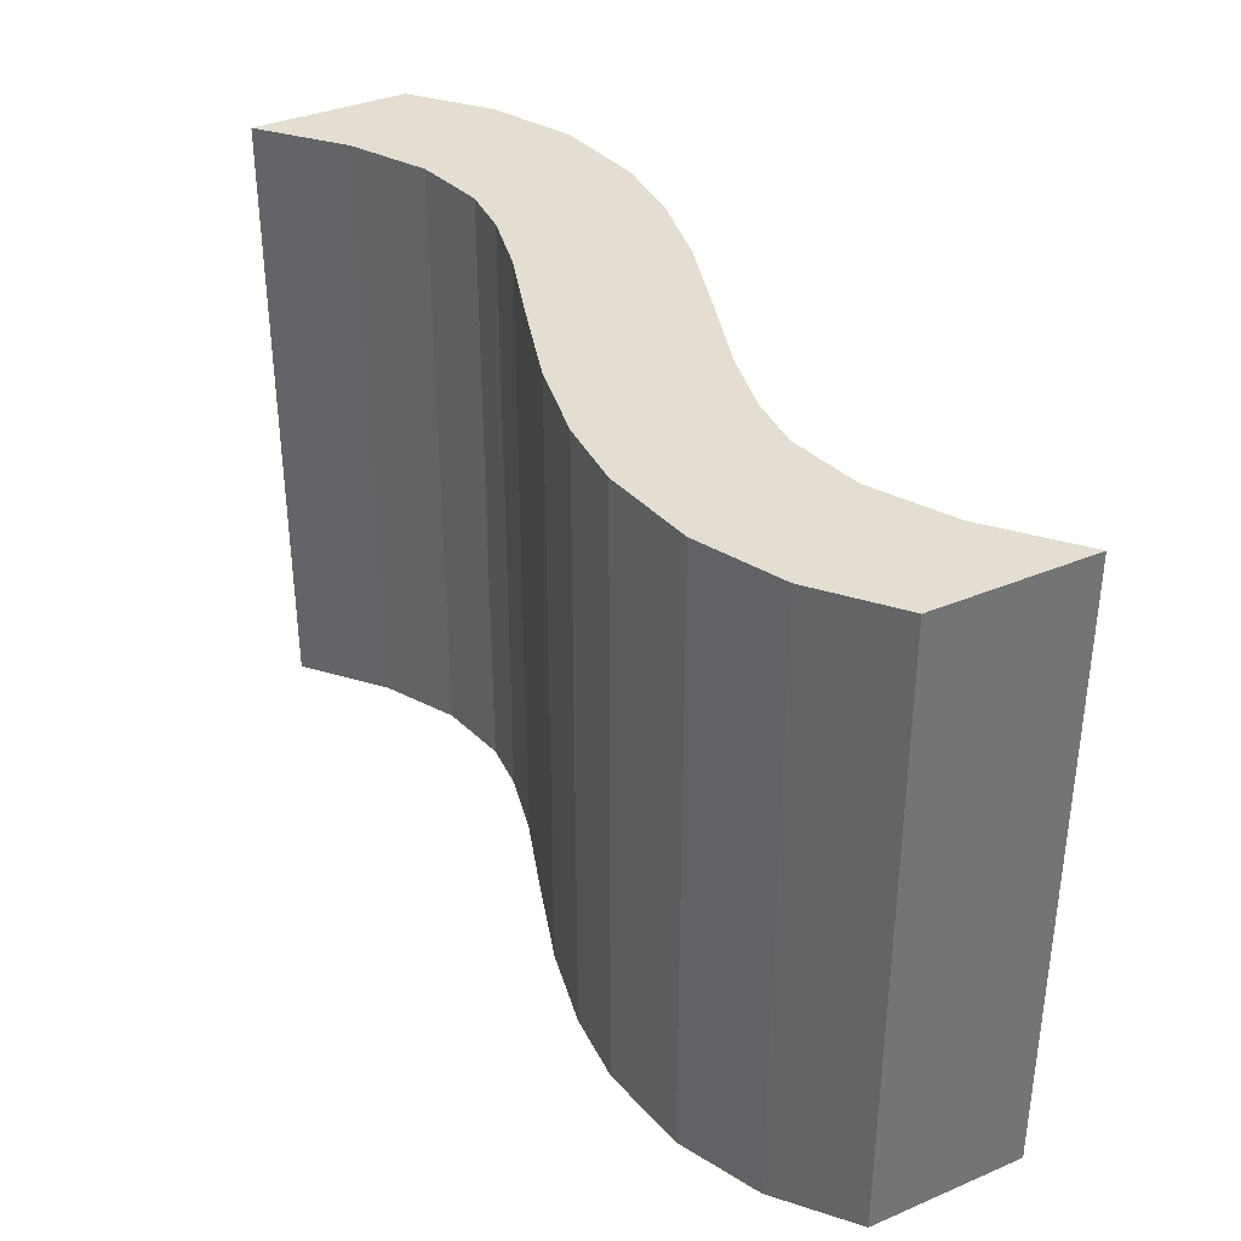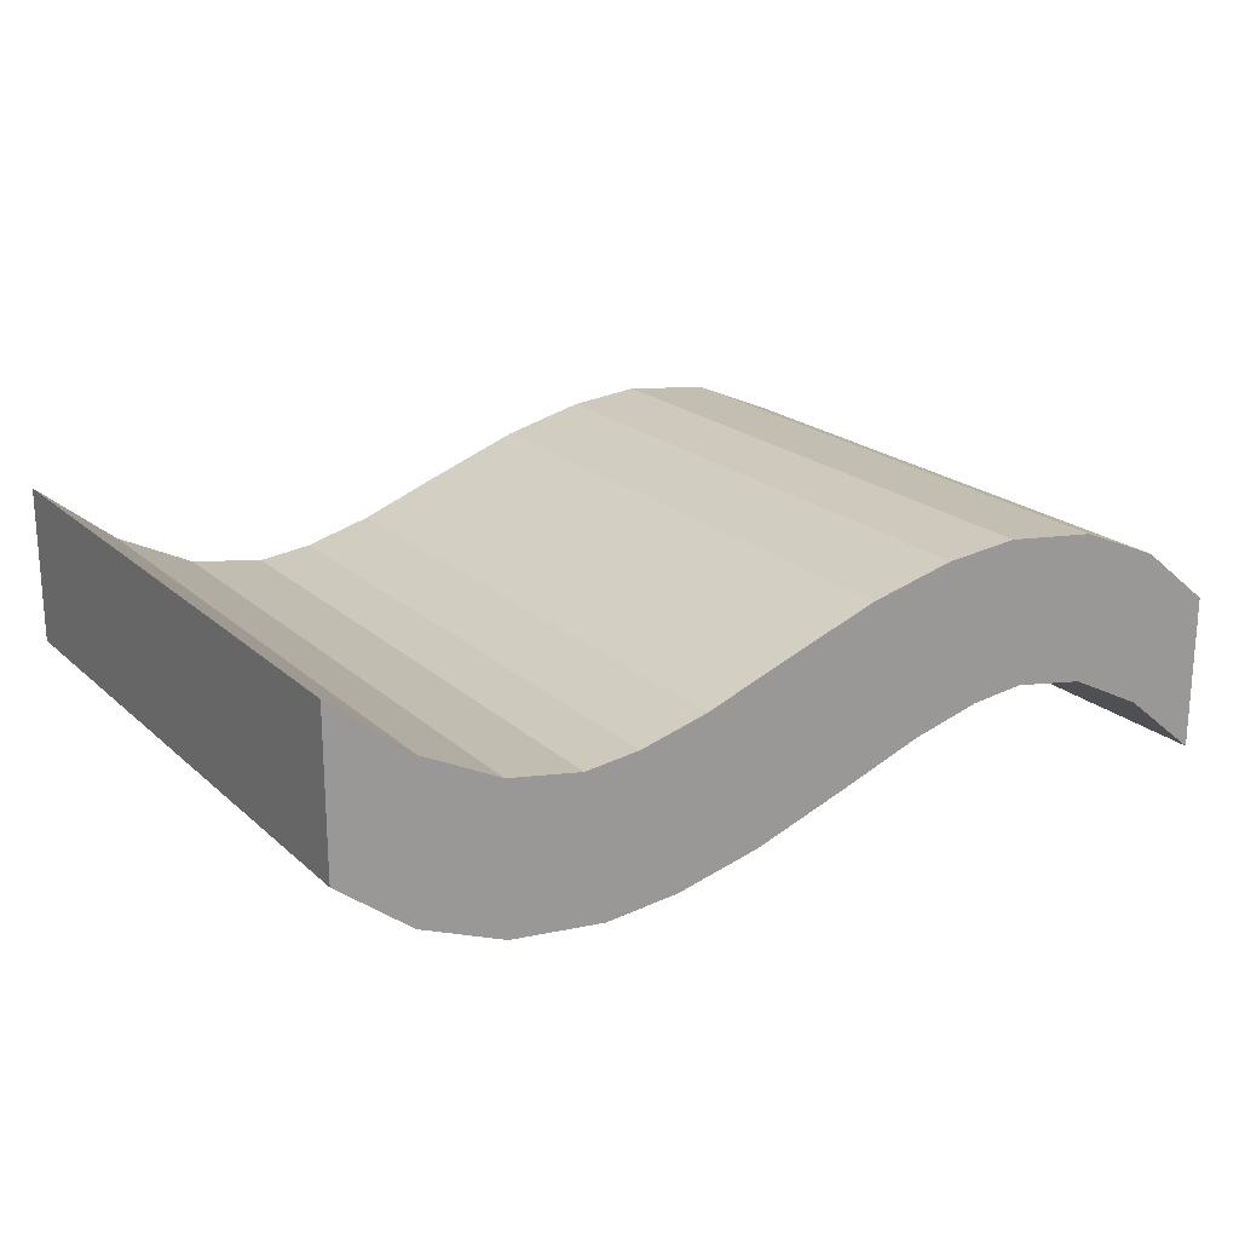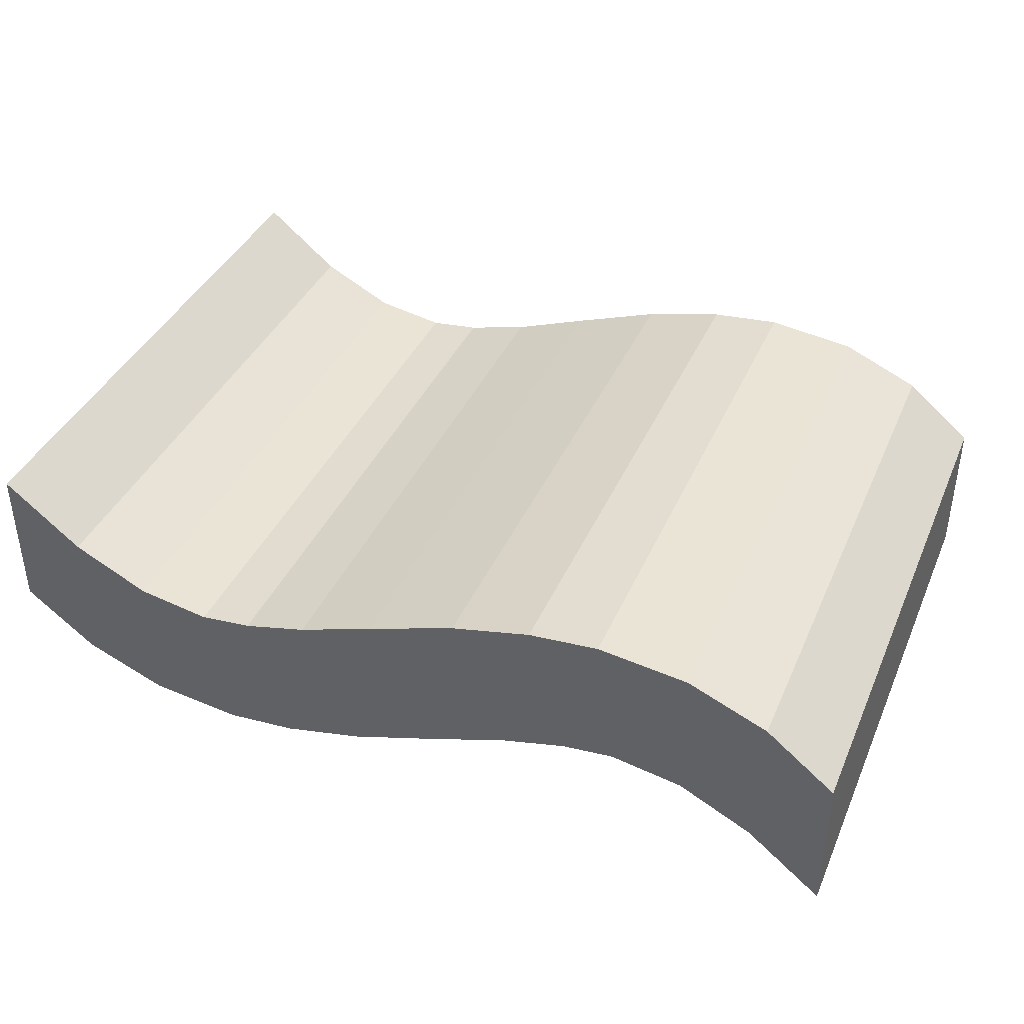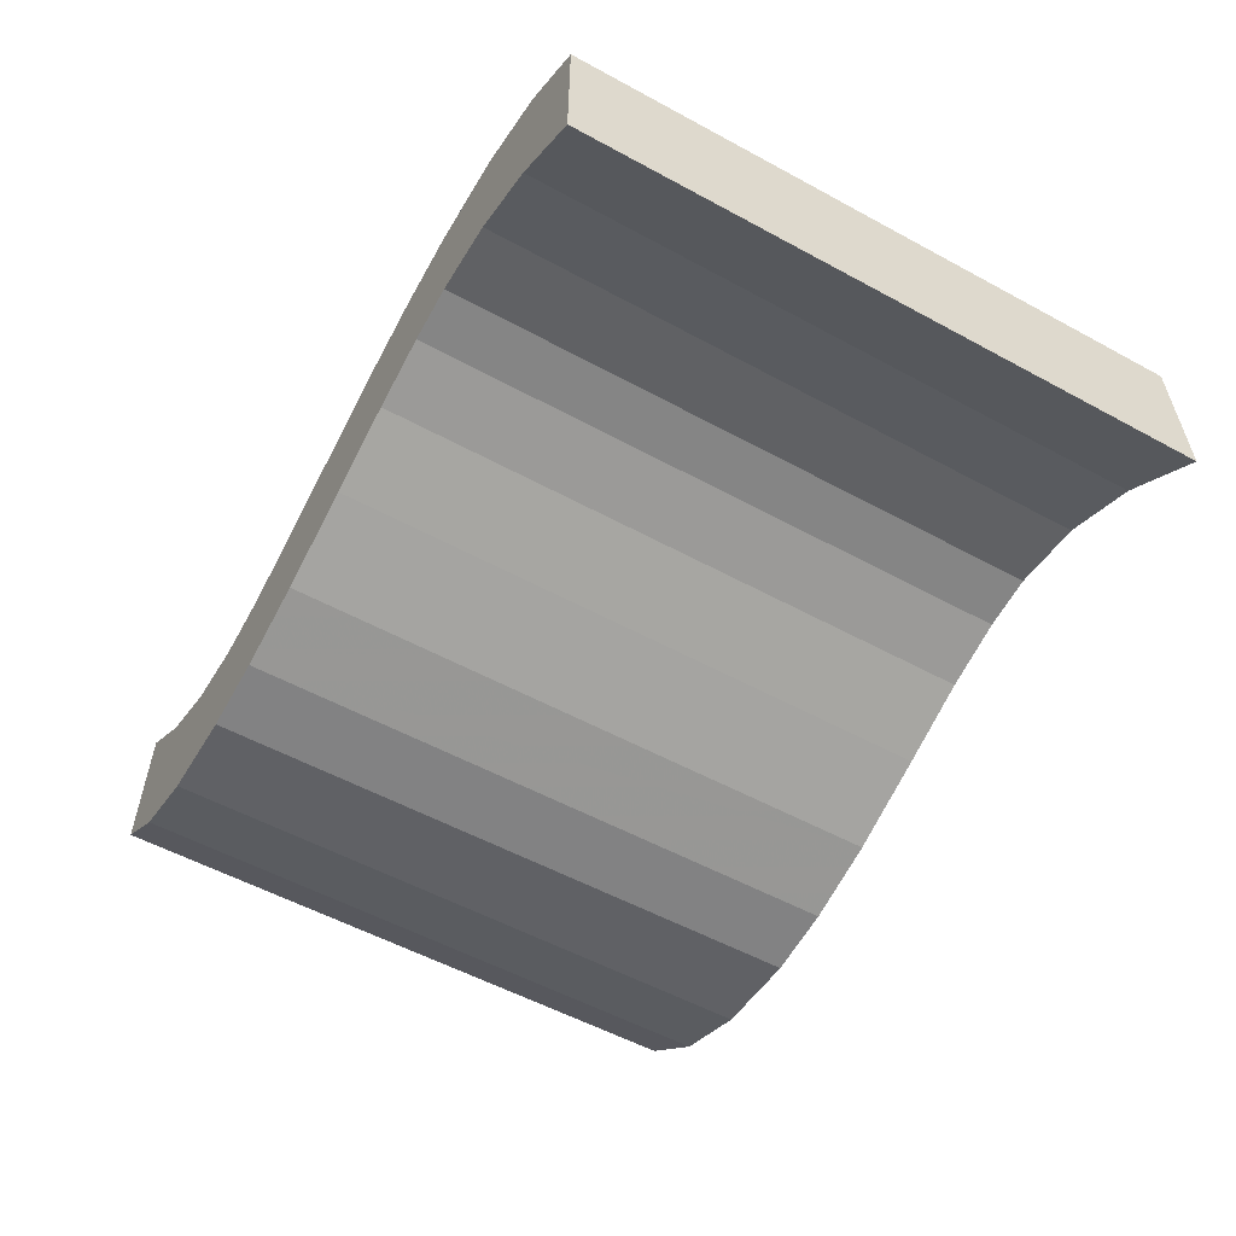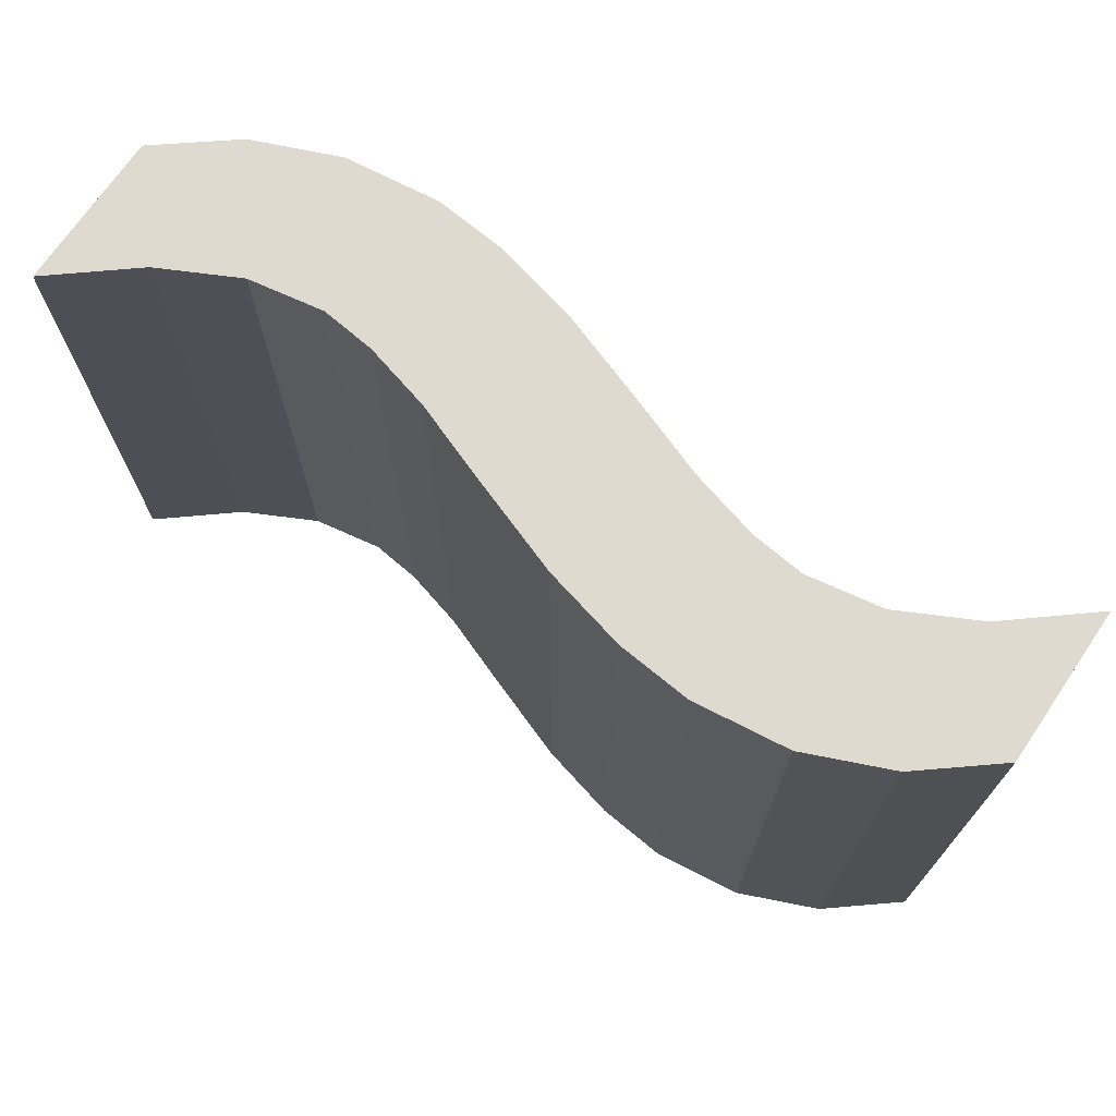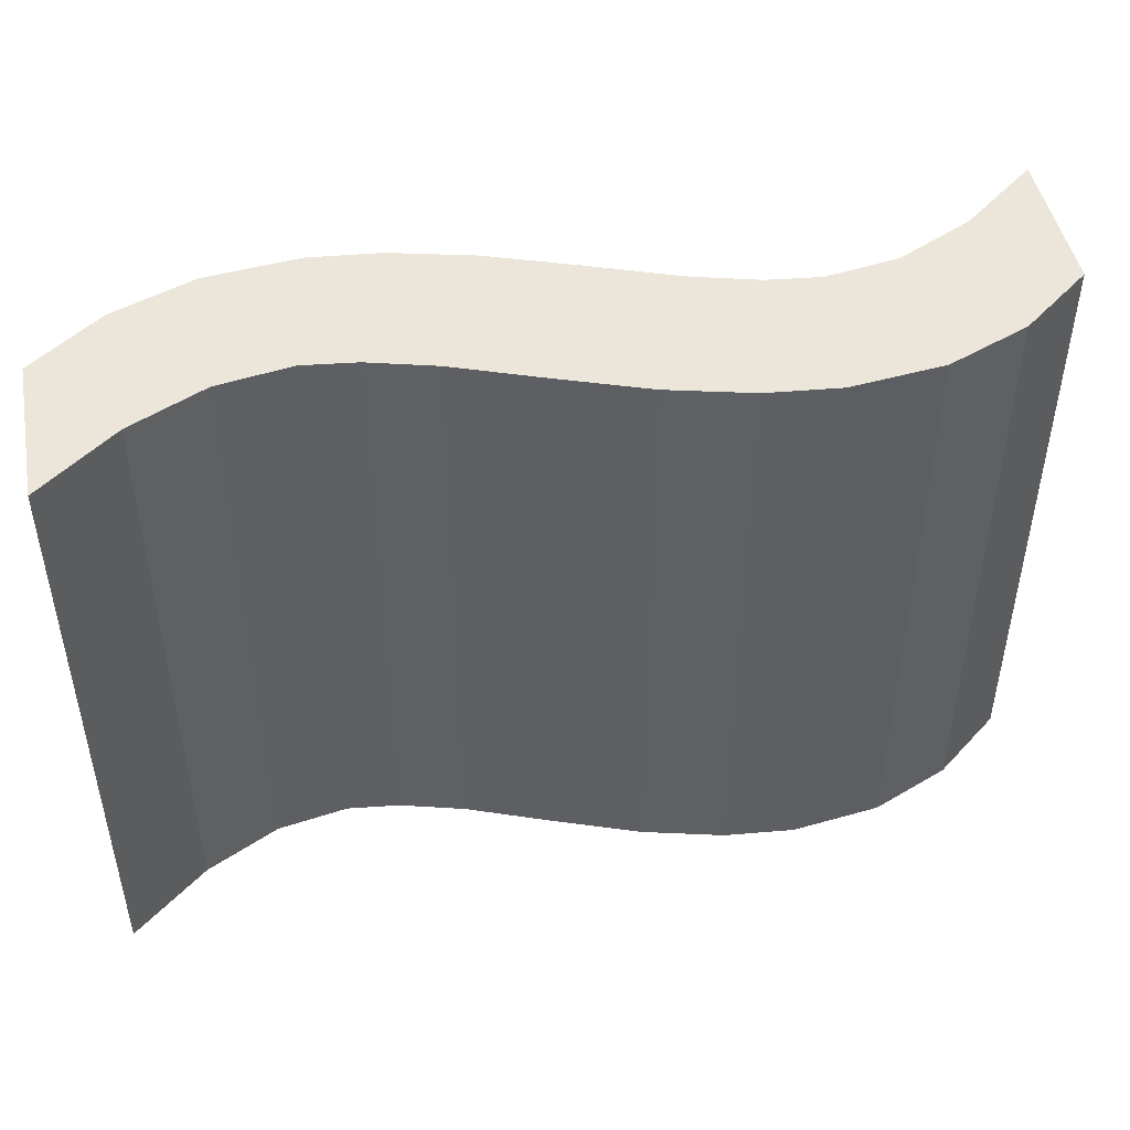
<metadata>
{"format":"obj","ext":"obj","renderer":"f3d","projection":"perspective","resolution":1024,"background":"white","views":[{"elev":36.0,"azim":61.1,"up":"+Z"},{"elev":20.7,"azim":147.0,"up":"+Y"},{"elev":39.4,"azim":-157.8,"up":"+Y"},{"elev":-56.0,"azim":-119.6,"up":"+Y"},{"elev":71.0,"azim":-145.8,"up":"+Z"},{"elev":46.7,"azim":169.2,"up":"+Z"}]}
</metadata>
<code>
o obj_0
v 0 		7 		0
v 0 		7 		4
v 0 		8.005 		4
v 0 		8.005 		0
v 4.168 		7.98 		0
v 0.995 		8.606 		0
v 0.463 		8.38 		0
v 0.463 		8.38 		4
v 0.995 		8.606 		4
v 4.517 		7.941 		0
v 6 		8.69 		0
v 6 		8.69 		4
v 6 		7.685 		4
v 6 		7.685 		0
v 4.992 		7.092 		0
v 5.531 		7.315 		0
v 5.531 		7.315 		4
v 4.168 		7.98 		4
v 4.992 		7.092 		4
v 4.517 		7.941 		4
v 4.996 		8.024 		4
v 5.491 		8.274 		4
v 4.996 		8.024 		0
v 3.379 		7.189 		0
v 3.379 		7.189 		4
v 2.775 		7.402 		4
v 2.775 		7.402 		0
v 5.491 		8.274 		0
v 3.915 		7.061 		0
v 3.915 		7.061 		4
v 4.383 		7.018 		4
v 2.252 		7.595 		0
v 3.734 		8.095 		4
v 2.252 		7.595 		4
v 0.504 		7.416 		4
v 2.606 		8.506 		4
v 2.067 		8.637 		4
v 3.215 		8.288 		4
v 1.818 		7.711 		4
v 1.474 		7.749 		4
v 0.995 		7.666 		4
v 1.598 		8.681 		4
v 3.734 		8.095 		0
v 3.215 		8.288 		0
v 4.383 		7.018 		0
v 2.606 		8.506 		0
v 2.067 		8.637 		0
v 0.504 		7.416 		0
v 1.818 		7.711 		0
v 1.474 		7.749 		0
v 0.995 		7.666 		0
v 1.598 		8.681 		0
g group_0_15277357
f 1 2 4
f 4 2 3
f 6 7 8
f 6 8 9
f 11 12 13
f 11 13 14
f 15 16 17
f 15 17 19
f 16 14 13
f 16 13 17
f 30 31 18
f 20 18 31
f 10 5 18
f 10 18 20
f 23 10 20
f 23 20 21
f 24 25 26
f 24 26 27
f 28 23 21
f 28 21 22
f 29 30 25
f 29 25 24
f 31 19 20
f 21 20 19
f 19 17 21
f 22 21 17
f 17 13 22
f 12 22 13
f 7 4 3
f 7 3 8
f 26 25 38
f 33 38 25
f 25 30 33
f 18 33 30
f 34 26 36
f 37 34 36
f 38 36 26
f 40 39 42
f 34 37 39
f 31 30 29
f 3 35 8
f 35 41 8
f 2 35 3
f 9 8 41
f 41 40 9
f 42 9 40
f 42 39 37
f 43 44 38
f 43 38 33
f 29 45 31
f 44 46 36
f 44 36 38
f 45 15 19
f 45 19 31
f 46 47 37
f 46 37 36
f 46 44 27
f 32 46 27
f 5 29 43
f 23 15 10
f 28 16 23
f 49 47 32
f 24 27 44
f 44 43 24
f 29 24 43
f 10 45 5
f 15 23 16
f 45 10 15
f 29 5 45
f 14 16 28
f 14 28 11
f 4 48 1
f 33 18 43
f 5 43 18
f 51 48 7
f 50 52 49
f 11 28 22
f 11 22 12
f 27 26 34
f 27 34 32
f 52 50 6
f 47 49 52
f 46 32 47
f 50 51 6
f 7 6 51
f 4 7 48
f 2 1 48
f 2 48 35
f 49 32 39
f 34 39 32
f 49 39 40
f 49 40 50
f 50 40 41
f 50 41 51
f 35 48 51
f 35 51 41
f 42 37 52
f 47 52 37
f 52 6 9
f 52 9 42

</code>
